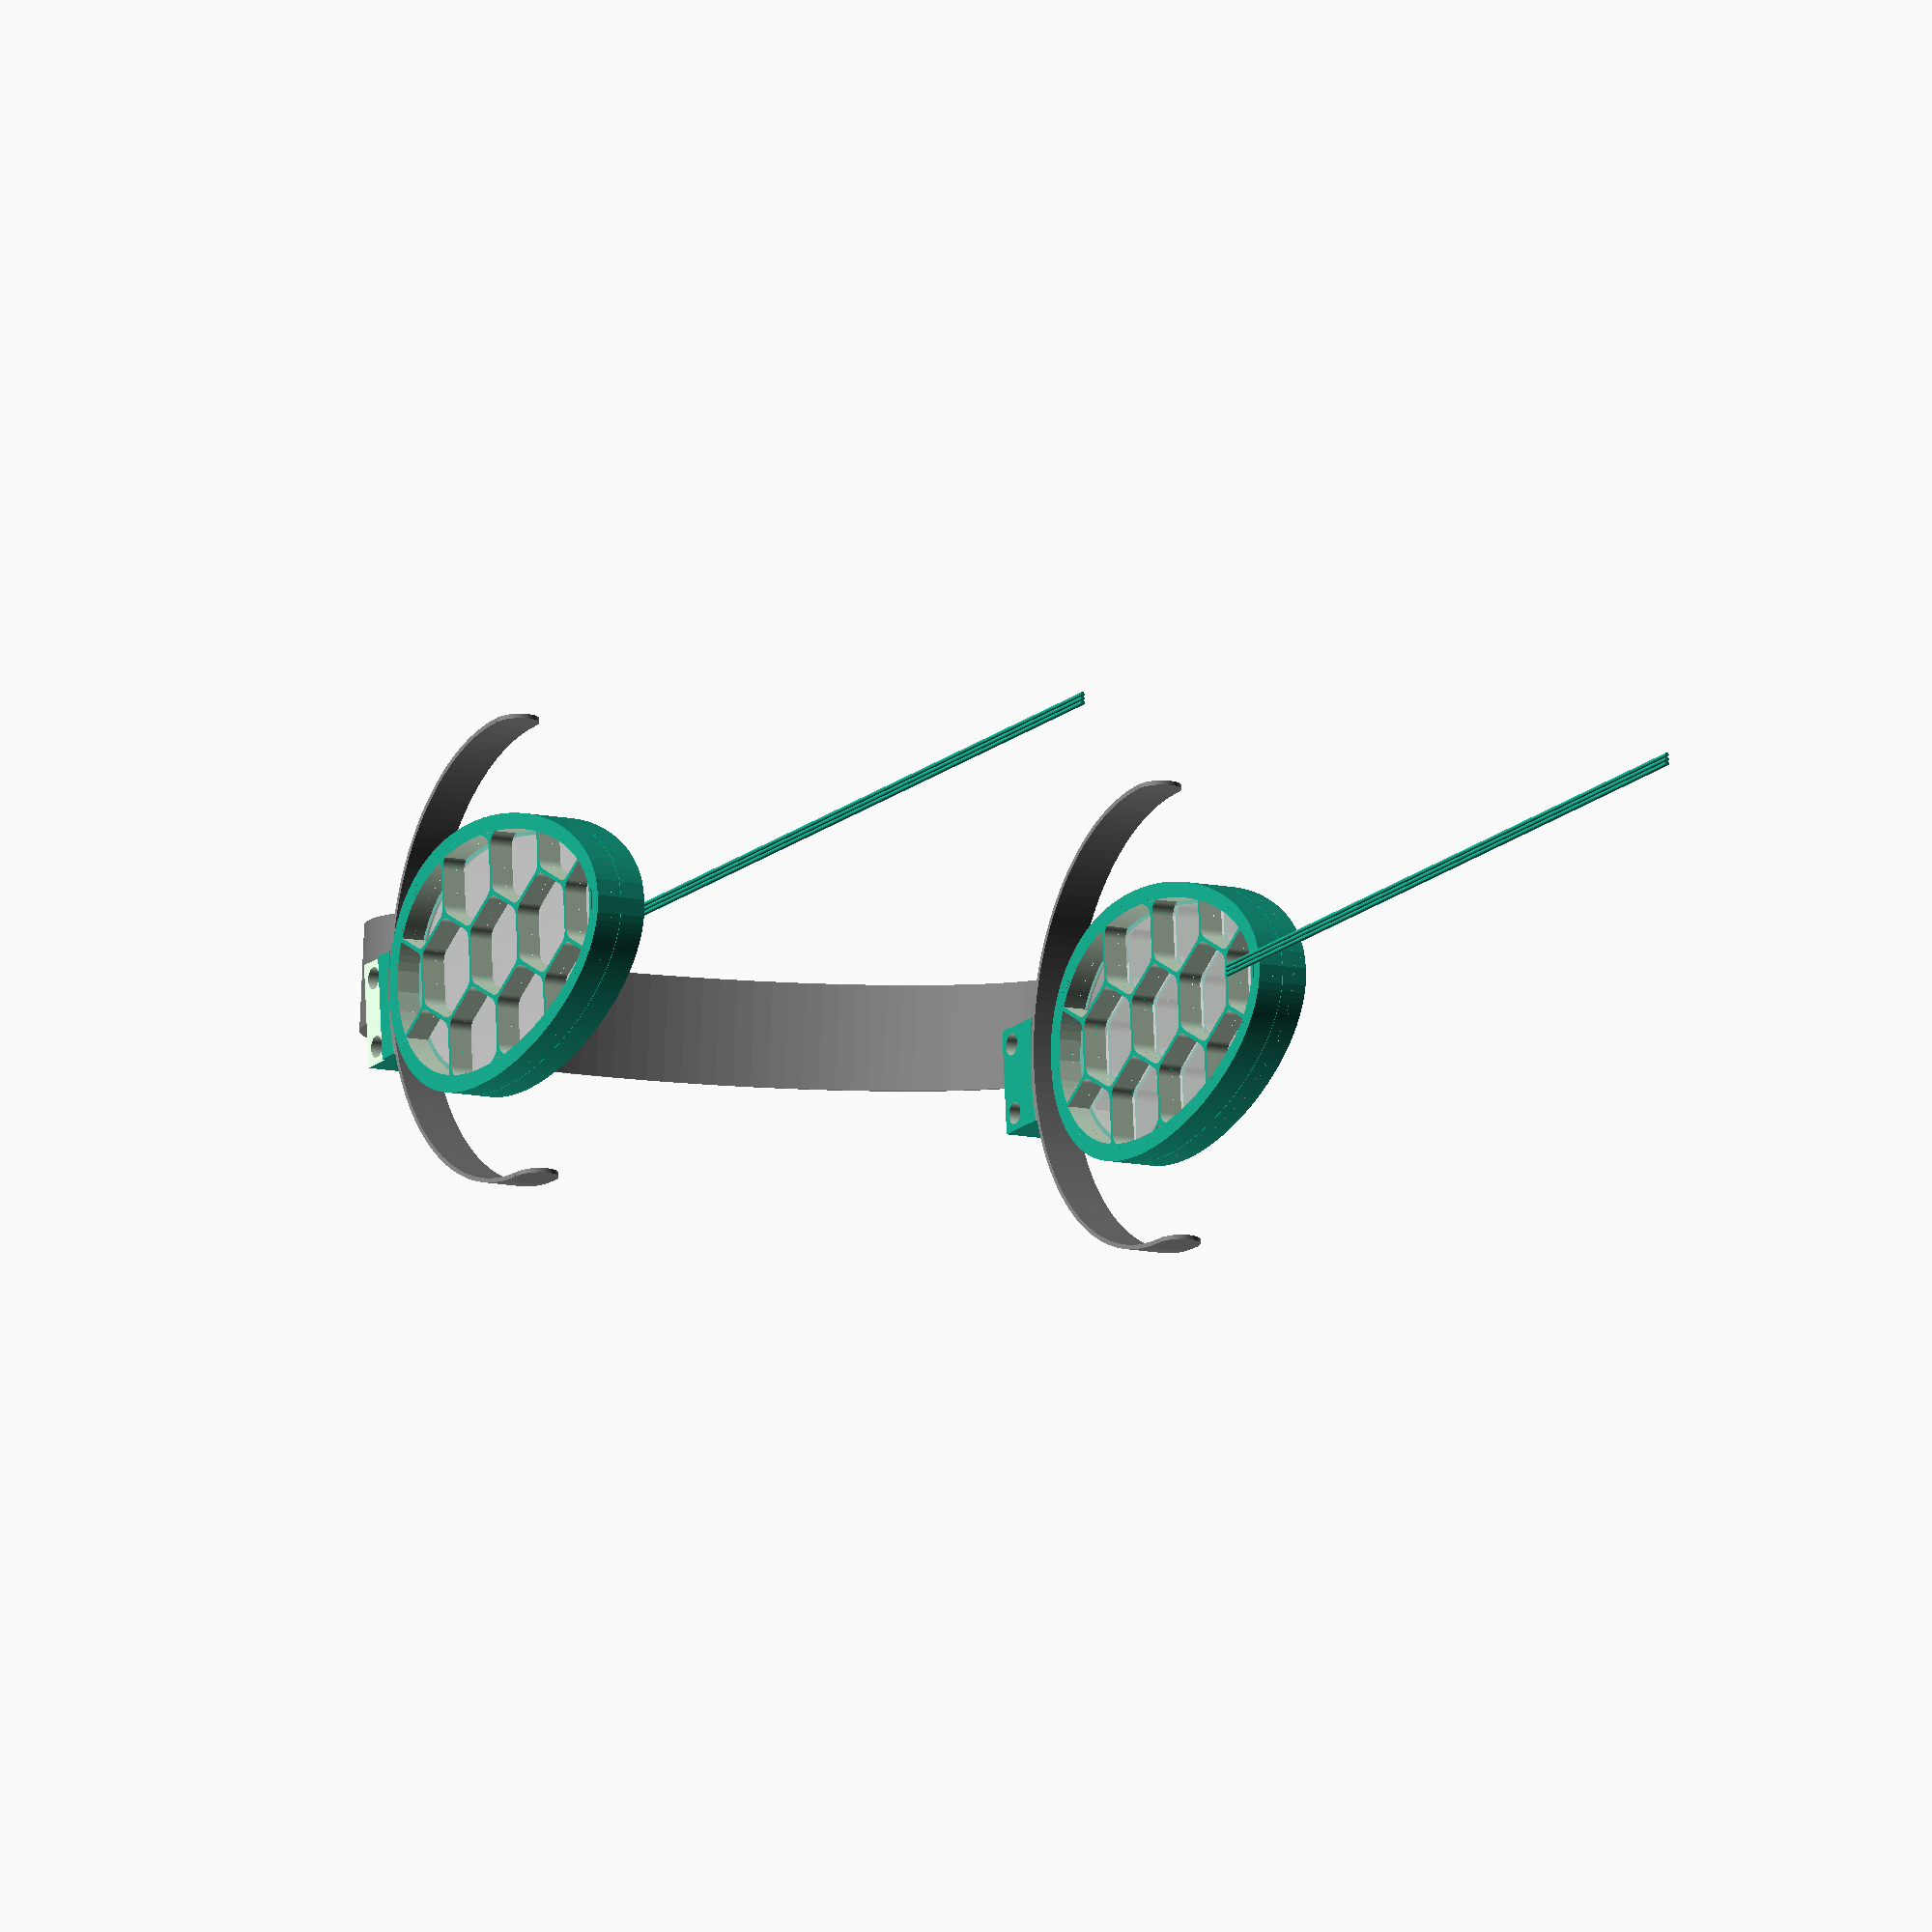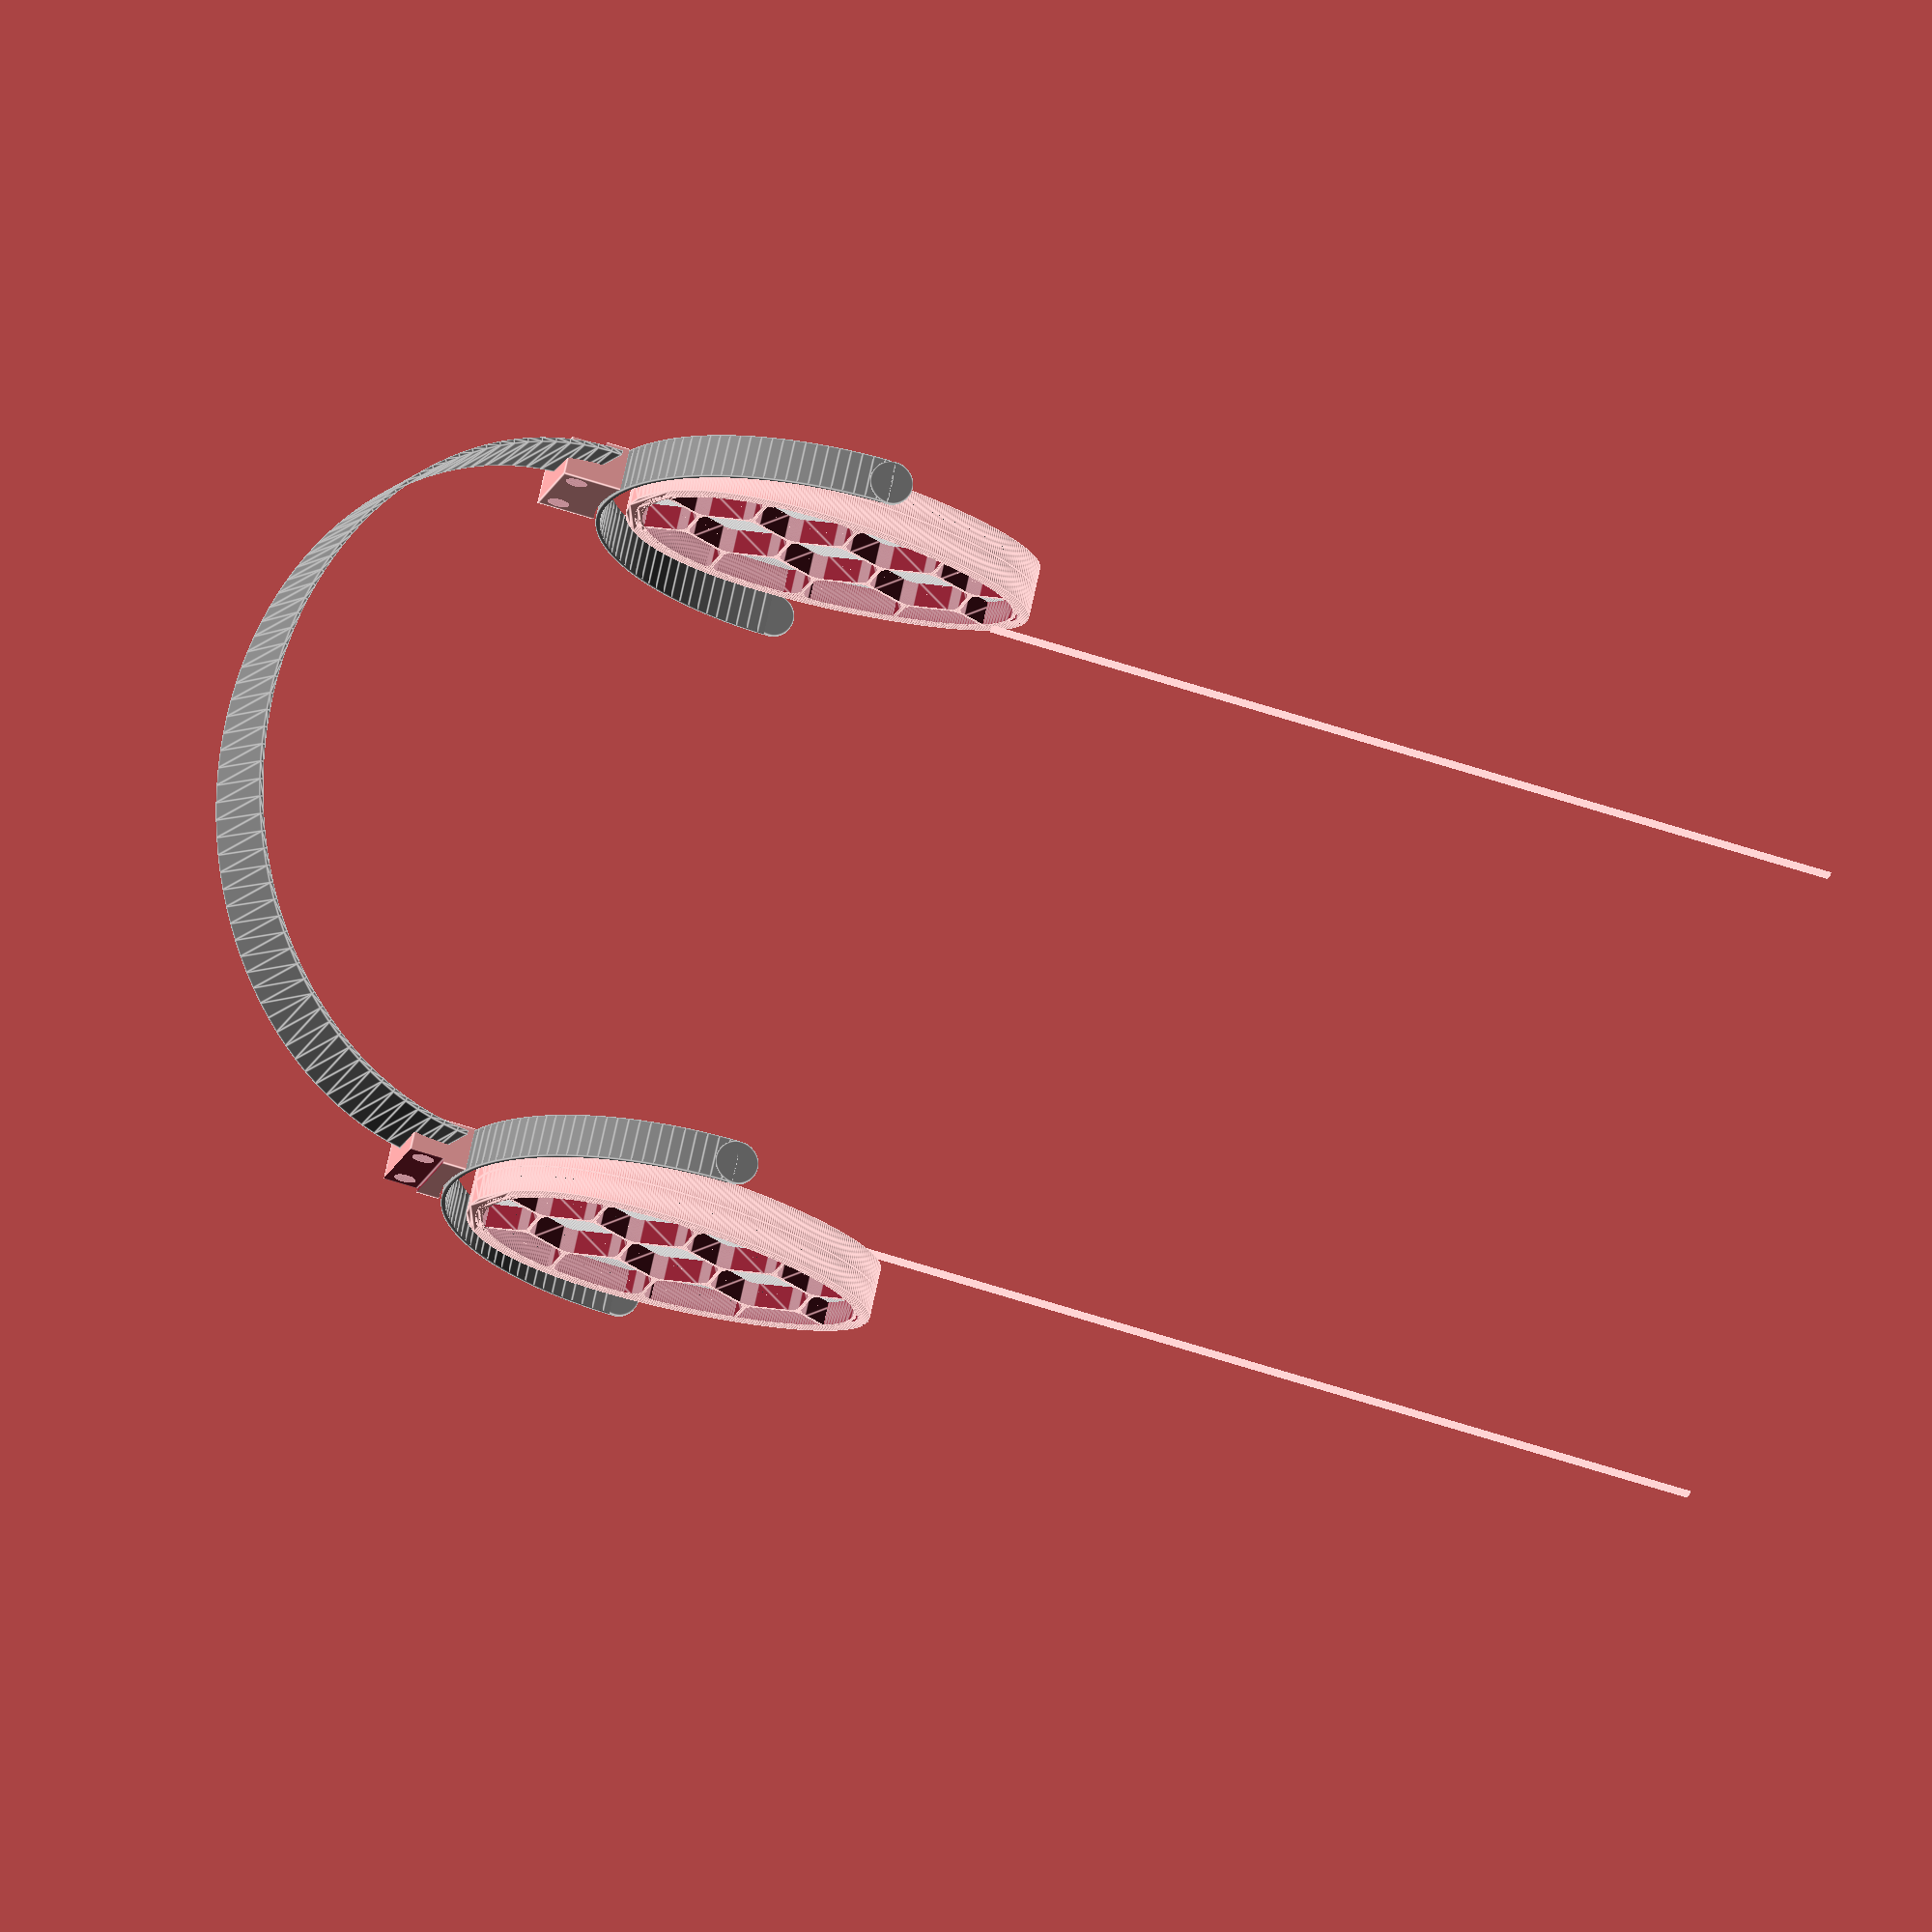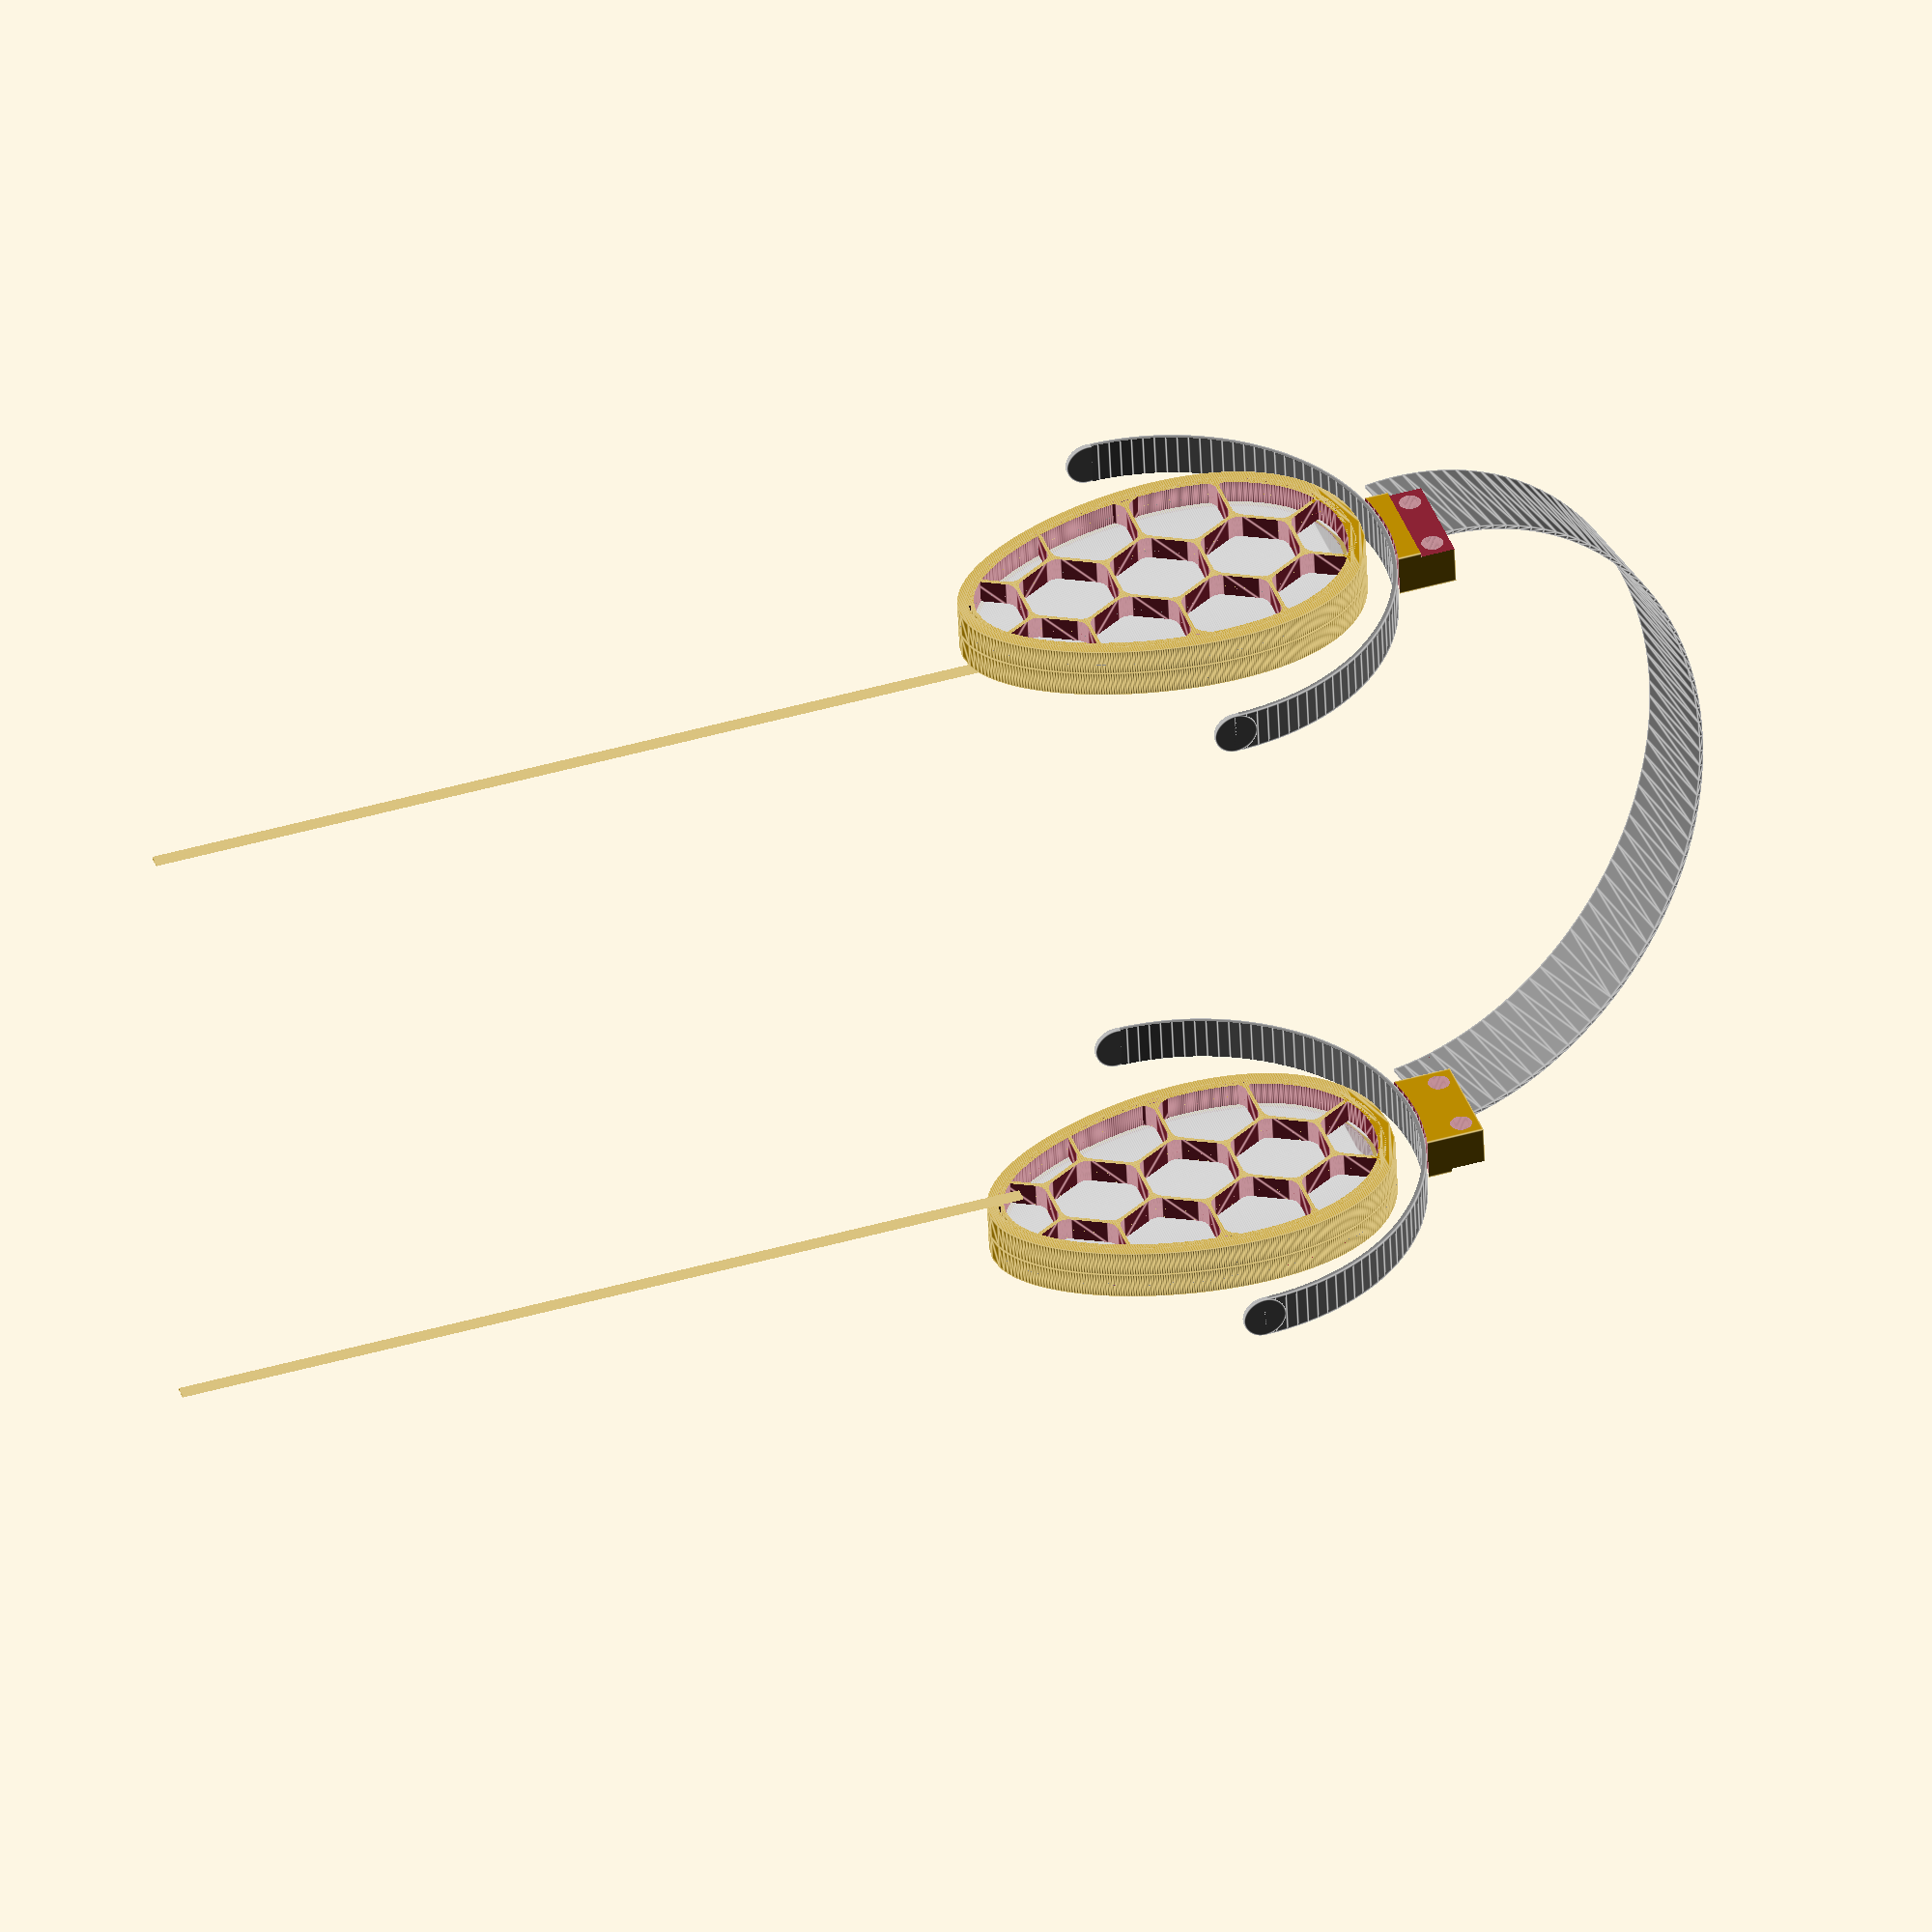
<openscad>
// ear height = 65m
// width = 35
// top depth = 20mm
// rear depth = 25mm

$fn=128;

//ear
//resize([40, 70]) cylinder(r=1, h=20, $fn=64);

// TODO redesign to accomodate mylar film available
mylarFilmWidth = 55;

// mylar to check design fits material
//translate([0,0,8]) %cube([55, 55*1.618, 0.0001], center=true);

module hexgrid(r, off, nx, ny, h) {
	a = r * cos(180/6);
	
	wx = ((r+(r/2)) + (off/2)) * (nx - 1);
	wy = ((a*2)+(off/2)) * (ny);
	translate([-wx/2, -wy/2, 0])
	for (y = [0 : ny-1]) {
		for (x = [0 : nx-1]) {
			yoff = x % 2 == 0 ? (a) + (off/4) : 0;
			
			dx = ((r+(r/2)) + (off/2))*x;
			dy = ((a*2)+(off/2))*y + yoff;
			
			rd = 3;
			translate([dx,dy,0]) 
				minkowski() {
					cylinder(r=r-(rd+0.5), h=0.000001, $fn=6);	// not correct but looks good enough
					cylinder(r=rd, h=h);
				}
		}
	}
}

module basicProfile(x, y, height) {
	function curve(x) = [x, -(1.618 * sqrt(9-(x*x))) / sqrt(x+9)];
	function curvep(x) = [x, (1.618 * sqrt(9-(x*x))) / sqrt(x+9)];

	focalPoint = [0,0];
	steps = 30;

	linear_extrude(height = height, convexity = 10) 
	resize([x, y]) rotate([0,0,90])
	for(step = [-100 : 100]) {
		polygon(
			points= [
				focalPoint,
				curve(step/steps),
				curve((step-1)/steps),
				curvep(step/steps),
				curvep((step-1)/steps)
			],
			paths=[[3,4,0,1,2,0]]
		);
	}
}

primaryWidth = 55;
primaryHeight = primaryWidth * 1.618;

module stator(showMesh) union() {
	width = primaryWidth;
	height = primaryHeight;
	depth = 6;
	
	activeDiameter = 72;
	wallThickness = (0.4*4);
	meshThickness = 0.5;
	outerRingWidth = 80 - (activeDiameter + (meshThickness*2) + wallThickness);
	od = activeDiameter + outerRingWidth + (meshThickness*2) + wallThickness;
	
	// hex mesh support
    if (true) difference() {
		basicProfile(width, height, depth-meshThickness);
		translate([0,0,-0.5]) hexgrid(12, wallThickness, 5, 5, (depth-meshThickness)+1);
    }
	// Inner frame
	if (true) difference() {
		basicProfile(width, height, depth-meshThickness);
		translate([0,0,-0.5]) resize([width-wallThickness, height-wallThickness]) basicProfile(width, height, (depth-meshThickness)+1);
	}

	if (true) difference() {
		off = 6;
		thick = 5;
		resize([(width+off), (height+off)]) basicProfile(width, height, depth);
		translate([0,0,-0.5]) resize([(width+off)-thick, (height+off)-thick]) basicProfile(width, height, depth+1);
	}
	
	if (true) difference() {
		off = 2;
        resize([(width+off), (height+off)]) basicProfile(width, height, depth/2);
        translate([0,0,-0.5]) basicProfile(width, height, (depth/2)+1);
		
		translate([0,(height/2) + 0.5]) cube([5, 5, depth+1], center=true);
	}

    // mesh
	if (showMesh) translate([0,0,5.5]) %basicProfile(width, height, 0.5);
}

module meshRetainer() {
	width = primaryWidth + 0.7;
	height = primaryHeight + 0.7;
	
	difference() {
		basicProfile(width, height, 3);
		translate([0,0,-0.5]) basicProfile(width-0.5, height-0.5, 3+1);
	}
}

module spacer(slot) {
	width = primaryWidth;
	height = primaryHeight;
	
	depth = 0.5;
	id = 70;
	od = 73.5;
	difference() {
		basicProfile(width, height, depth);
		translate([0,0,-0.5]) basicProfile(width - 3.5, height - 3.5, depth+1);
		
		if (slot) translate([0,0,0.25]) difference() {
			basicProfile(width - 3.5/2, height - 3.5/2, depth);
			translate([0,0,-0.5]) basicProfile((width - 3.5/2) - 1, (height - 3.5/2) - 1, depth+1);
		}
	}
}

module dustSpacer() {
	width = primaryWidth;
	height = primaryHeight;
	
	h = 0.5;
	difference() {
		basicProfile(width, height, h);
		translate([0,0,-0.5]) basicProfile(width-5, height-5, h+1);
	}
}

module diaphragm() {
	width = primaryWidth;
	height = primaryHeight;
	spacer(true);
	if (true) translate([0,0,0.5]) %basicProfile(width, height, 0.01);
	translate([0,0,0.51]) spacer(false);
}

module driver() {
	translate([0,0,0]) rotate([0,0,0]) {
		stator(true);
		//translate([0,0,3]) meshRetainer();
	}
	translate([0,0,5.5]) diaphragm();
	translate([0,0,12.1]) rotate([0,180,0]) {
		stator(true);
		//translate([0,0,3]) meshRetainer();
	}
}

module cans() color([10,1,0]) {
	h = 19;
	od = 100;
	id = 80;
	open_d = 70;
	difference() {
		union() {
			translate([0,0,h-5]) cylinder(r1=od/2, r2=id/2, h=5);
			cylinder(r=od/2, h=h-5);
		}
		translate([0,0,-0.5]) cylinder(r=id/2, h=h+2);
		
		// cut with chisel
		translate([-2.5,(id/2)-2,-3]) cube([5,5,h]);
		
		// Drill holes
		translate([(od/2) - (5-2),0,(h-5)/2]) rotate([0,90,0]) cylinder(r=12/2, h=10, center=true);
		translate([(-od/2) + (5-2),0,(h-5)/2]) rotate([0,90,0]) cylinder(r=12/2, h=10, center=true);
		
		// Drill
		n = 4;
		for (i = [0 : (n-1)]) {
			rotate([0,0,((360/n) * i) + 45]) translate([0,(100-10)/2,-0.5]) cylinder(r=3/2, h=5);
		}
	}
	
	translate([0,0,h-2]) difference() {
		cylinder(r=id/2, h=2);
		translate([0,0,-0.5]) cylinder(r=open_d/2, h=3);
	}
}

module earpad() {
	difference() {
		d = 100;
		h = 30;
		cylinder(r=d/2, h=h);
		translate([0,0,-0.5]) cylinder(r=(d-30)/2, h=h+1);
		translate([0,0,16]) rotate([0,8,0]) cylinder(r=100, h=30);
	}
}

module wires() {
	union () {
		translate([0,0,0]) cylinder(r=1/2, h=200);
		translate([0,1,0]) cylinder(r=1/2, h=200);
		translate([0,2,0]) cylinder(r=1/2, h=200);
	}
}

module gimbal() color([0.5, 0.5, 0.5]) {
	thickness = 1;
	width = 10;
	id = 105;
	
	bandLength = ((2*3.1415926 * (id/2)) /2) + width;
	
	echo("gimbal width & length");
	echo(bandLength);
	echo(width);
	
	// shaped bent metal
	translate([0,0,-width/2]) {
		difference() {
			cylinder(r=(id/2)+thickness, h=width);
			translate([0,0,-0.5]) cylinder(r=id/2, h=width+1);
			
			translate([0,-id/2,width/2]) cube([id+thickness+1, id+thickness+1, width+1], center=true);
		}
		
		translate([id/2,0,width/2]) rotate([0,90,0]) cylinder(r=width/2, h=thickness);
		translate([(-id/2)-thickness,0,width/2]) rotate([0,90,0]) cylinder(r=width/2, h=thickness);
	}
}

module band() color([0.5, 0.5, 0.5]) {
	thickness = 1;
	width = 24;
	id = 166;
	
	bandLength = ((2*3.1415926 * (id/2)) /2);
	
	echo("band width & length");
	echo(bandLength);
	echo(width);
	
	// shaped bent metal
	rotate([90,0,0]) translate([0,0,-width/2]) resize([168, 70]) {
		difference() {
			cylinder(r=(id/2)+thickness, h=width);
			translate([0,0,-0.5]) cylinder(r=id/2, h=width+1);
			
			translate([0,-id/2,width/2]) cube([id+thickness+1, id+thickness+1, width+1], center=true);
		}
	}
}

module bandBase() {
	bandWidth = 24;
	gimbalWidth = 10;
	
	gimbalOd = 105+1;
	
	translate([-gimbalWidth/2,0,0]) difference() {
		translate([0,-bandWidth/2,0]) cube([gimbalWidth, bandWidth, 16]);
		translate([-0.5,0,(-gimbalOd/2) + 4]) rotate([0,90,0]) cylinder(r=gimbalOd/2, h=gimbalWidth+1);
		
		translate([-3 + 1,(-bandWidth/2) - 0.5,16-8]) cube([3, bandWidth+1, 10]);
		
		// M5 threaded
		translate([-3,-8,12]) rotate([0,90,0]) cylinder(r=5/2, h=20);
		translate([-3,8,12]) rotate([0,90,0]) cylinder(r=5/2, h=20);
	}
}

module band_v2() color([0.5, 0.5, 0.5]) {
	thickness = 1;
	width = 24;
	id = 166;
	
	bandLength = ((2*3.1415926 * (id/2)) /2);
	
	echo("band width & length");
	echo(bandLength);
	echo(width);
	
	
	// shaped bent metal
	rotate([90,0,0]) translate([0,0,-width/2])  {
		difference() {
			rotate_extrude(angle = 90, convexity = 10) translate([id/2, 0, 0]) circle(r = 1);
			translate([-100,-200,-100]) cube([200, 200, 200]);
		}
	}
	rotate([90,0,0]) translate([0,0,width/2])  {
		difference() {
			rotate_extrude(angle = 90, convexity = 10) translate([id/2, 0, 0]) circle(r = 1);
			translate([-100,-200,-100]) cube([200, 200, 200]);
		}
	}
}

module bandBase_v2() {
	
	// TODO upright cylinder, threaded base, top attaches to band wires
	
	translate([0,-24/2,3]) cylinder(r=10/2, h=16);
	translate([0,24/2,3]) cylinder(r=10/2, h=16);
}

module earspeaker(left) {
	union() {
		//translate([0,0,-1.2]) dustSpacer();	// internal dust spacer
		//translate([0,0,-.6]) dustSpacer();
		driver();
		//translate([0,0,12.2]) dustSpacer();
		//translate([0,0,12.8]) dustSpacer();		// outer fabric
		//translate([0,0,-3.5]) cans();
		
		//translate([0,0,-4.8]) innerRing();
	}
	//if (true) translate([0,0,-5]) rotate([0,180,left?0:180]) earpad();
	
	translate([0,-50,3.5]) rotate([90,90,0]) bandBase();
	translate([0,0,3.5]) rotate([180,0,0]) gimbal();
		
	translate([1,40,-4]) rotate([0,90,90]) wires();
}

module innerRing() {
	difference() {
			union() {
				translate([0,0,0]) cylinder(r=100/2, h=1);
				translate([0,0,1]) cylinder(r=80/2, h=2.5);
			}
			translate([0,0,-0.5]) cylinder(r=70/2, h=5);
			
			// M3 wood screws
			n = 4;
			for (i = [0 : (n-1)]) {
				rotate([0,0,((360/n) * i) + 45]) translate([0,(100-10)/2,-0.5]) cylinder(r=3/2, h=5);
			}
	}
}

/*color("red") difference() {
	basicProfile(55, 55*1.618, 5);
	translate([0,0,-0.5]) basicProfile(55 - 4, (55*1.618) - 4, 5+1);
}*/

part = 0;

if (part == 0) difference () {
	union() {
		translate([0,0,58]) band();
		translate([80, 0,0]) rotate([180,-90,0]) rotate([0,0,80]) earspeaker(false);
		translate([-80, 0,0]) rotate([0,-90,0]) rotate([0,0,100]) earspeaker(true);
	}
	
	//translate([-500, 0, -500]) cube([1000,1000,1000]);
}

// 3d printed
if (part == 1) stator(false);		// x4
if (part == 2) meshRetainer();	// x4
if (part == 3) spacer(false);		// x2
if (part == 4) spacer(true);		// x2
if (part == 5) dustSpacer();		// x8
if (part == 6) innerRing();		// x2
if (part == 12) diaphragm();		// x2
	
// wood
if (part == 7) cans();			// x2
	
// Sew
if (part == 8) earpad();			// x2

// Bent metal
if (part == 9) gimbal();			// x2
if (part == 10) band();			// x1
	
// Machined
if (part == 11) bandBase();		// x2
</openscad>
<views>
elev=4.4 azim=177.0 roll=150.3 proj=o view=solid
elev=224.2 azim=116.8 roll=117.6 proj=o view=edges
elev=318.0 azim=274.7 roll=241.5 proj=o view=edges
</views>
